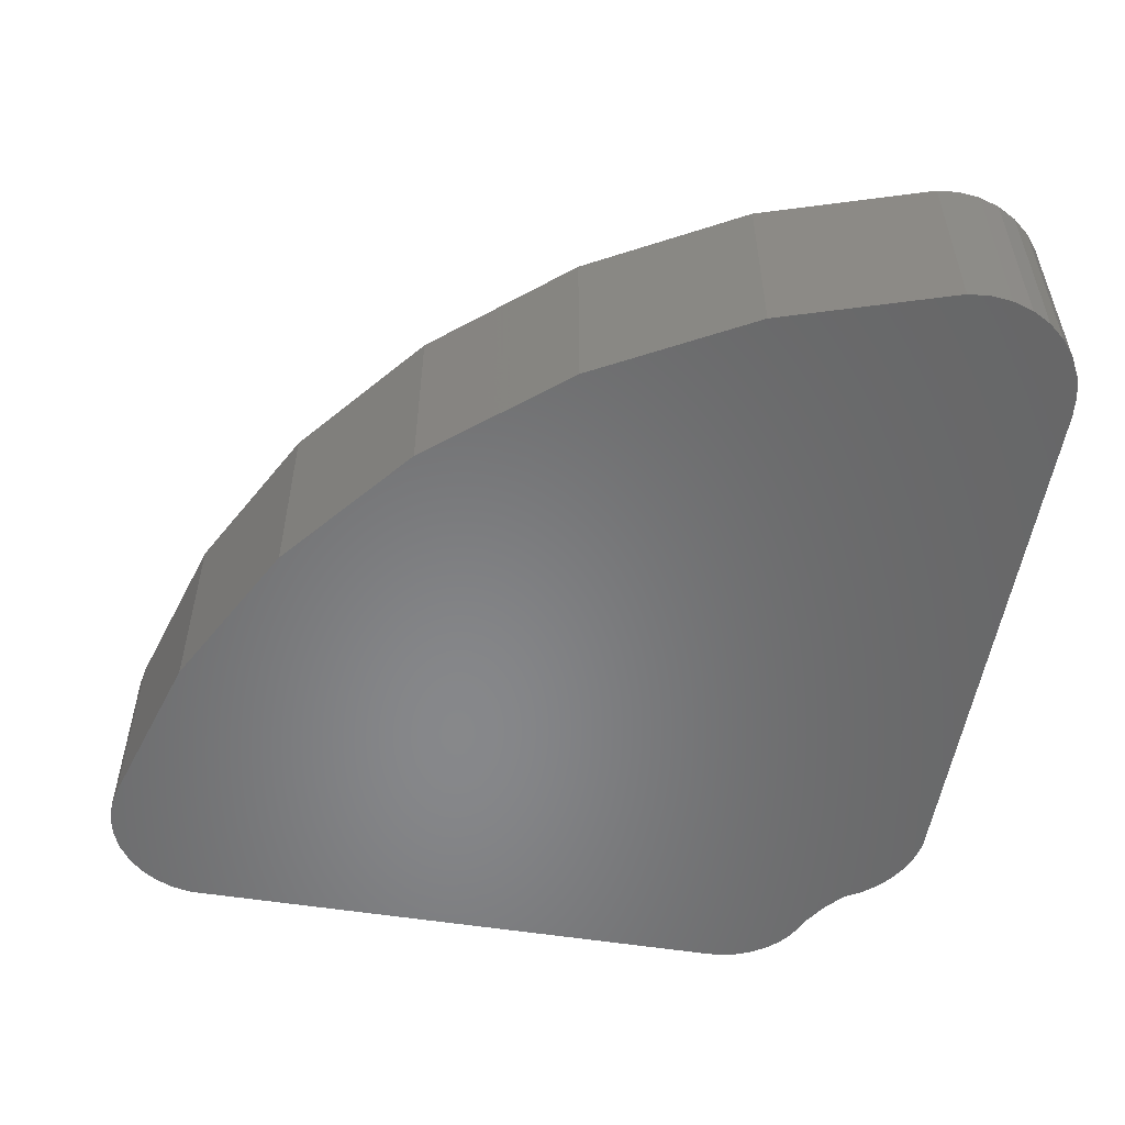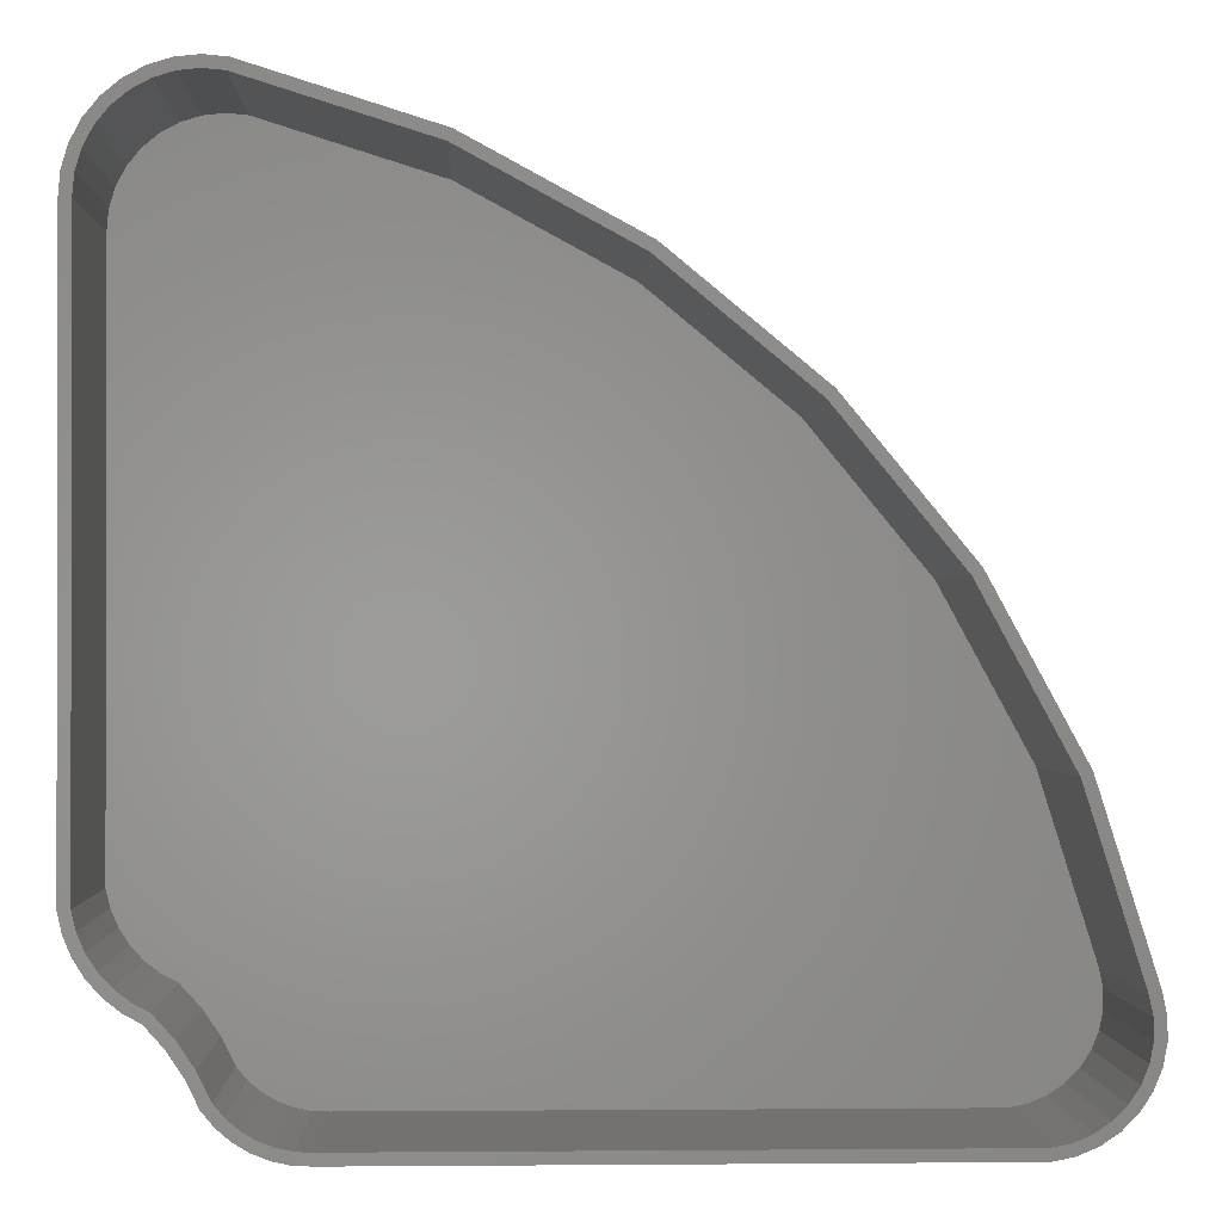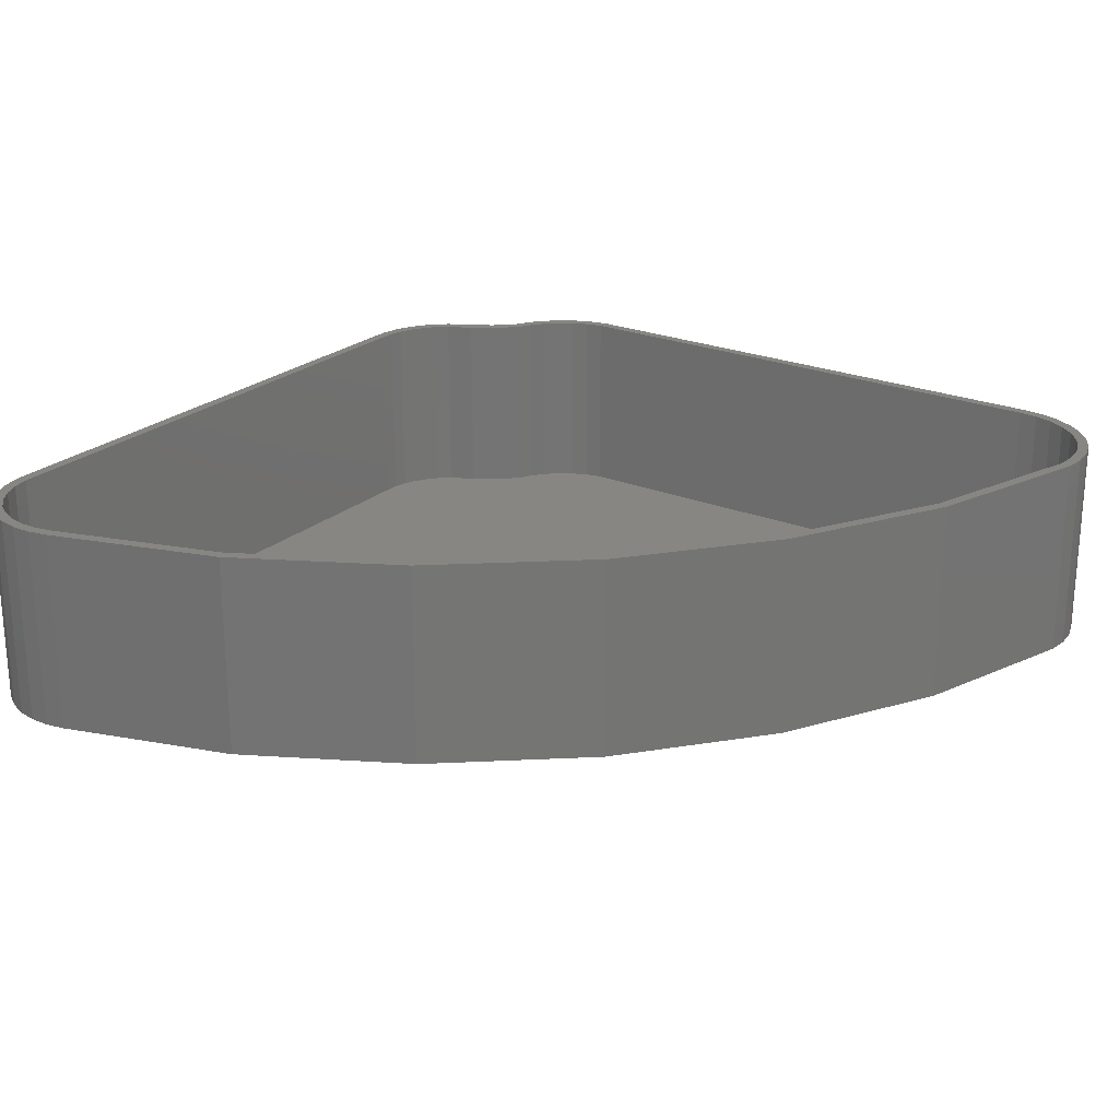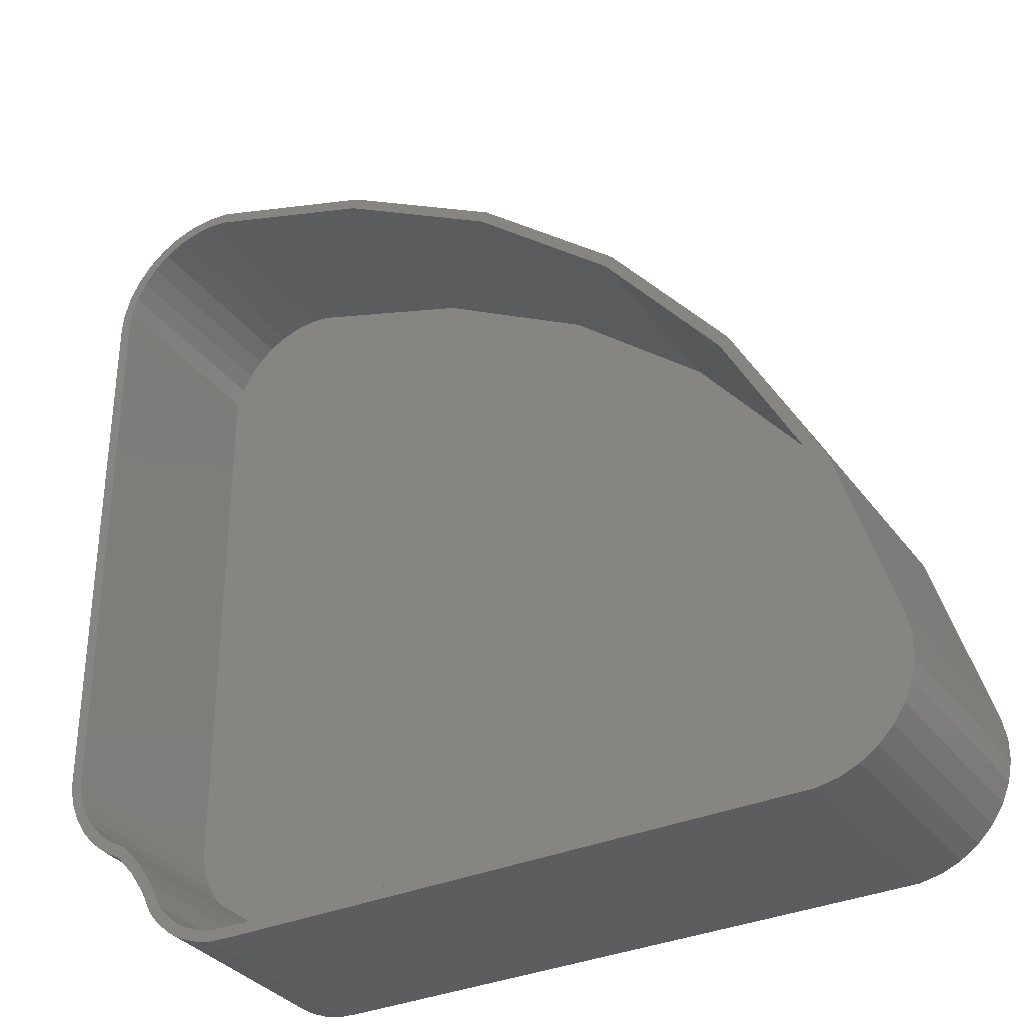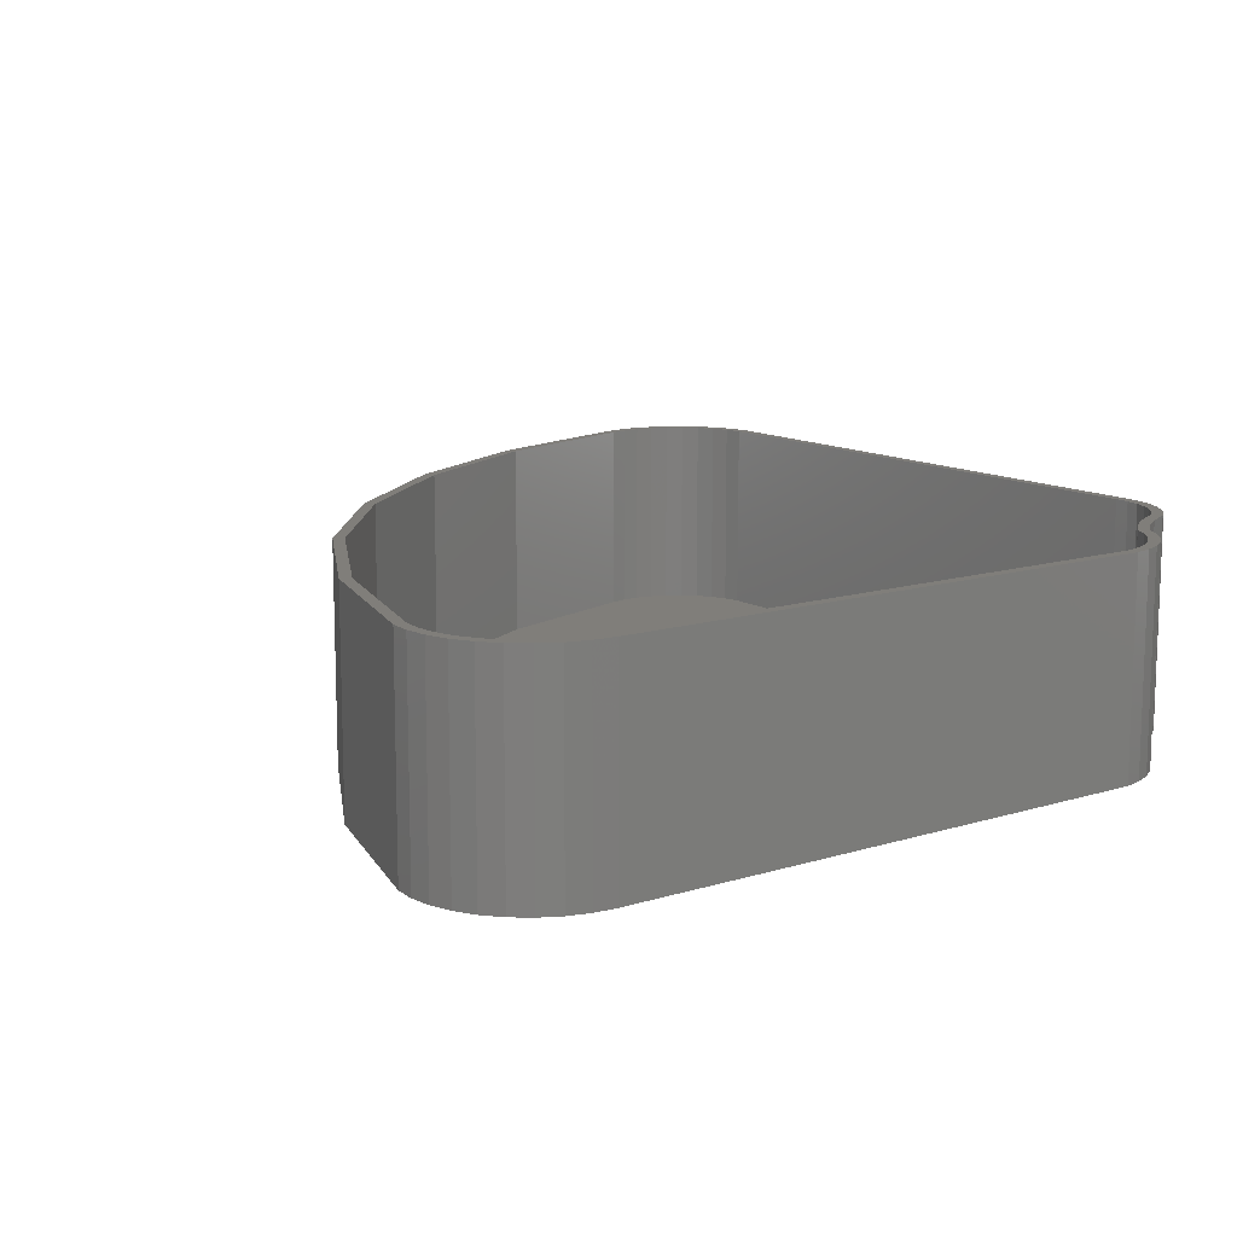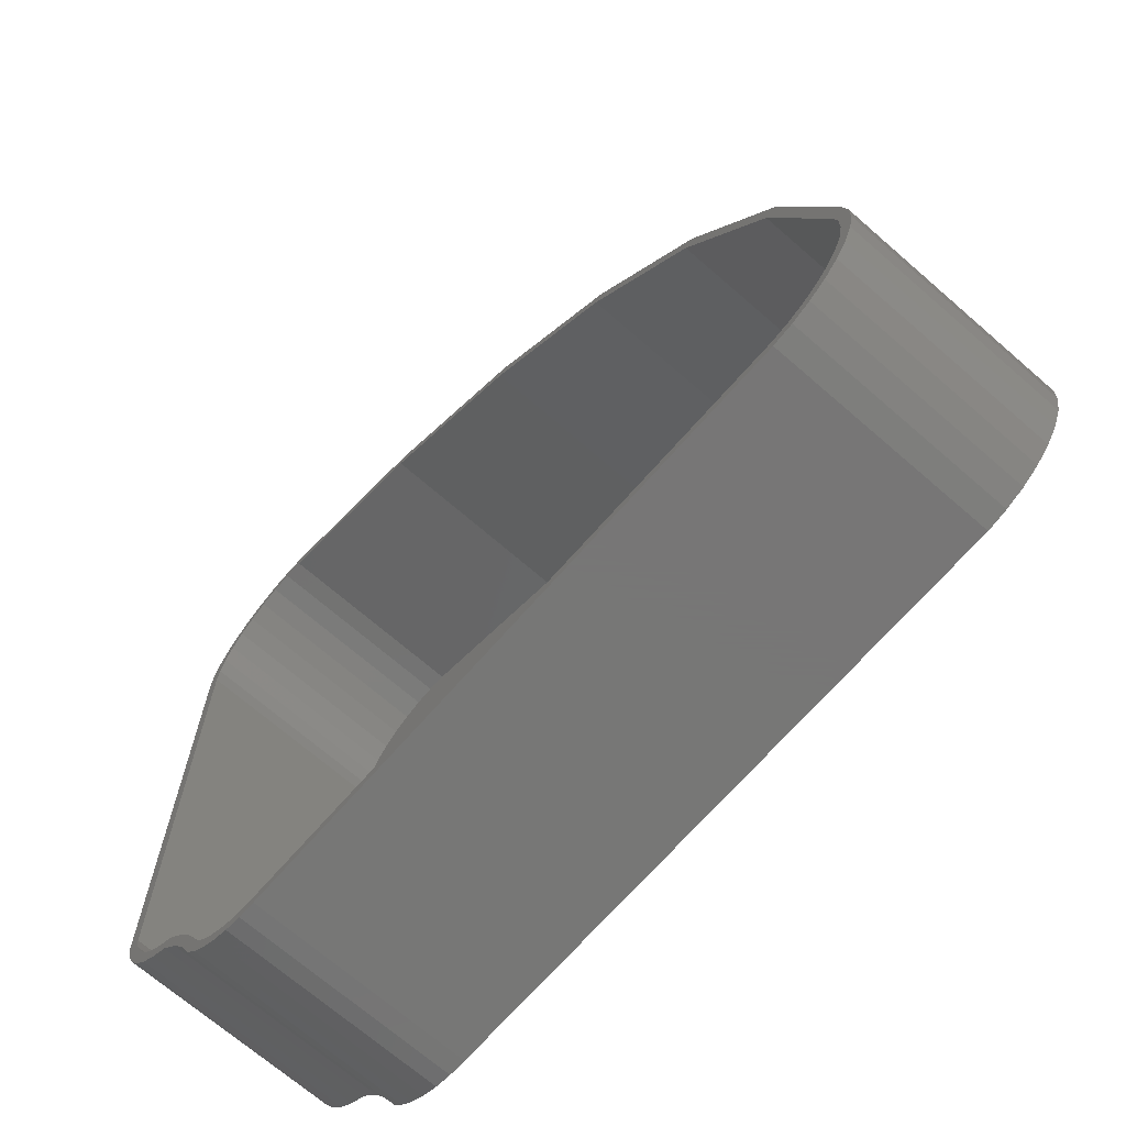
<metadata>
{"format":"stl","ext":"stl","renderer":"f3d","projection":"perspective","resolution":1024,"background":"white","views":[{"elev":-54.3,"azim":170.5,"up":"+Z"},{"elev":-0.5,"azim":-2.0,"up":"+Y"},{"elev":23.3,"azim":124.8,"up":"+Z"},{"elev":-33.2,"azim":30.8,"up":"+Y"},{"elev":12.3,"azim":-126.4,"up":"+Z"},{"elev":-69.2,"azim":48.9,"up":"+Y"}]}
</metadata>
<code>
# stl→obj: 164 verts, 324 faces
v 0.5921 0.04737 0.1484
v 0.5917 0.05518 0.1484
v 0.1814 0.05518 0.1484
v 0.6063 0.0502 0.1484
v 0.03947 0.5842 0.1484
v 0.04856 0.5983 0.1484
v 0.04089 0.5998 0.1484
v 0.04729 0.5842 0.1484
v 0.6196 0.05574 0.1484
v 0.6043 0.05778 0.1484
v 0.3677 0.5558 0.1484
v 0.3719 0.5624 0.1484
v 0.2579 0.6242 0.1484
v 0.255 0.617 0.1484
v 0.1046 0.6553 0.1484
v 0.1186 0.6568 0.1484
v 0.08816 0.6583 0.1484
v 0.07442 0.6508 0.1484
v 0.09116 0.6511 0.1484
v 0.07878 0.6443 0.1484
v 0.06241 0.6408 0.1484
v 0.06795 0.6353 0.1484
v 0.05258 0.6286 0.1484
v 0.0591 0.6243 0.1484
v 0.04532 0.6148 0.1484
v 0.05255 0.6118 0.1484
v 0.05508 0.1663 0.1484
v 0.05017 0.1778 0.1484
v 0.04252 0.1761 0.1484
v 0.04776 0.1634 0.1484
v 0.06186 0.1558 0.1484
v 0.05504 0.1518 0.1484
v 0.07032 0.1465 0.1484
v 0.06416 0.1416 0.1484
v 0.08022 0.1388 0.1484
v 0.07486 0.133 0.1484
v 0.09127 0.1329 0.1484
v 0.1164 0.101 0.1484
v 0.1049 0.1178 0.1484
v 0.09954 0.112 0.1484
v 0.1101 0.09615 0.1484
v 0.1253 0.08269 0.1484
v 0.1323 0.0744 0.1484
v 0.1262 0.06947 0.1484
v 0.1406 0.06737 0.1484
v 0.1355 0.06143 0.1484
v 0.1499 0.06181 0.1484
v 0.16 0.05786 0.1484
v 0.1459 0.05504 0.1484
v 0.1706 0.05563 0.1484
v 0.1573 0.05049 0.1484
v 0.1327 0.6555 0.1484
v 0.472 0.4799 0.1484
v 0.4667 0.4742 0.1484
v 0.5545 0.3798 0.1484
v 0.5482 0.3752 0.1484
v 0.6163 0.2658 0.1484
v 0.6093 0.2625 0.1484
v 0.6581 0.1279 0.1484
v 0.6503 0.1275 0.1484
v 0.6504 0.1146 0.1484
v 0.6581 0.1135 0.1484
v 0.6479 0.1019 0.1484
v 0.6553 0.09935 0.1484
v 0.6431 0.08999 0.1484
v 0.6498 0.086 0.1484
v 0.636 0.07922 0.1484
v 0.6418 0.07399 0.1484
v 0.6269 0.07004 0.1484
v 0.6316 0.06377 0.1484
v 0.6162 0.0628 0.1484
v 0.03947 0.1895 0.1484
v 0.04729 0.19 0.1484
v 0.1342 0.6632 0.1484
v 0.1186 0.6646 0.1484
v 0.1031 0.6629 0.1484
v 0.6553 0.1421 0.1484
v 0.6477 0.1401 0.1484
v 0.1816 0.04737 0.1484
v 0.1693 0.04791 0.1484
v 0.1184 0.07895 0.1484
v 0.08684 0.1263 0.1484
v 0.06186 0.1558 0.007812
v 0.07032 0.1465 0.007812
v 0.08022 0.1388 0.007812
v 0.09127 0.1329 0.007812
v 0.05508 0.1663 0.007812
v 0.05017 0.1778 0.007812
v 0.04729 0.19 0.007812
v 0.1049 0.1178 0.007812
v 0.1164 0.101 0.007812
v 0.1253 0.08269 0.007812
v 0.1499 0.06181 0.007812
v 0.16 0.05786 0.007812
v 0.1706 0.05563 0.007812
v 0.1814 0.05518 0.007812
v 0.1406 0.06737 0.007812
v 0.1323 0.0744 0.007812
v 0.5917 0.05518 0.007812
v 0.6431 0.08999 0.007812
v 0.6479 0.1019 0.007812
v 0.6504 0.1146 0.007812
v 0.6503 0.1275 0.007812
v 0.6477 0.1401 0.007812
v 0.636 0.07922 0.007812
v 0.6269 0.07004 0.007812
v 0.6162 0.0628 0.007812
v 0.6043 0.05778 0.007812
v 0.4667 0.4742 0.007812
v 0.3677 0.5558 0.007812
v 0.255 0.617 0.007812
v 0.1327 0.6555 0.007812
v 0.5482 0.3752 0.007812
v 0.6093 0.2625 0.007812
v 0.06794 0.6353 0.007812
v 0.05909 0.6243 0.007812
v 0.05254 0.6118 0.007812
v 0.04856 0.5983 0.007812
v 0.04729 0.5842 0.007812
v 0.07877 0.6443 0.007812
v 0.09115 0.6511 0.007812
v 0.1046 0.6553 0.007812
v 0.1186 0.6568 0.007812
v 0.1693 0.04791 0
v 0.6063 0.0502 0
v 0.1816 0.04737 0
v 0.5921 0.04737 0
v 0.04089 0.5998 0
v 0.04532 0.6148 0
v 0.3719 0.5624 0
v 0.03947 0.5842 0
v 0.1262 0.06947 0
v 0.6418 0.07399 0
v 0.6316 0.06377 0
v 0.1355 0.06143 0
v 0.1459 0.05504 0
v 0.6196 0.05574 0
v 0.1573 0.05049 0
v 0.1342 0.6632 0
v 0.2579 0.6242 0
v 0.08816 0.6583 0
v 0.1031 0.6629 0
v 0.1186 0.6646 0
v 0.6553 0.1421 0
v 0.6581 0.1279 0
v 0.07486 0.133 0
v 0.06416 0.1416 0
v 0.05504 0.1518 0
v 0.04776 0.1634 0
v 0.04252 0.1761 0
v 0.03947 0.1895 0
v 0.6163 0.2658 0
v 0.1184 0.07895 0
v 0.1101 0.09615 0
v 0.6553 0.09935 0
v 0.6498 0.086 0
v 0.05258 0.6286 0
v 0.06241 0.6408 0
v 0.07442 0.6508 0
v 0.472 0.4799 0
v 0.5545 0.3798 0
v 0.08684 0.1263 0
v 0.6581 0.1135 0
v 0.09954 0.112 0
f 1 2 3
f 1 4 2
f 5 6 7
f 5 8 6
f 2 9 10
f 2 4 9
f 11 12 13
f 11 13 14
f 15 16 17
f 17 18 15
f 15 18 19
f 20 19 18
f 18 21 20
f 22 20 21
f 21 23 22
f 22 23 24
f 24 23 25
f 24 25 26
f 26 25 7
f 26 7 6
f 27 28 29
f 29 30 27
f 31 27 30
f 30 32 31
f 33 31 32
f 32 34 33
f 33 34 35
f 35 34 36
f 37 35 36
f 38 39 40
f 40 41 38
f 42 38 41
f 43 44 45
f 45 44 46
f 45 46 47
f 48 47 46
f 46 49 48
f 48 49 50
f 49 51 50
f 3 50 51
f 52 14 13
f 12 11 53
f 11 54 53
f 55 53 54
f 54 56 55
f 57 55 56
f 56 58 57
f 59 60 61
f 59 61 62
f 62 61 63
f 62 63 64
f 64 63 65
f 64 65 66
f 66 65 67
f 66 67 68
f 67 69 68
f 70 68 69
f 70 69 71
f 70 71 10
f 70 10 9
f 72 29 28
f 72 28 73
f 72 73 8
f 72 8 5
f 74 75 76
f 74 76 17
f 74 17 16
f 74 16 52
f 74 52 13
f 77 57 58
f 77 58 78
f 77 78 60
f 77 60 59
f 79 1 3
f 79 3 51
f 79 51 80
f 81 44 43
f 81 43 42
f 81 42 41
f 82 40 39
f 82 39 37
f 82 37 36
f 83 33 84
f 84 33 35
f 84 35 85
f 85 35 37
f 85 37 86
f 33 83 31
f 31 83 87
f 31 87 27
f 27 87 88
f 27 88 28
f 28 88 89
f 28 89 73
f 86 37 90
f 90 37 39
f 90 39 91
f 91 39 38
f 91 38 92
f 92 38 42
f 93 48 94
f 94 48 50
f 94 50 95
f 95 50 3
f 95 3 96
f 48 93 47
f 47 93 97
f 47 97 45
f 45 97 98
f 45 98 43
f 43 98 92
f 43 92 42
f 3 2 96
f 96 2 99
f 100 63 101
f 101 63 61
f 101 61 102
f 102 61 60
f 102 60 103
f 103 60 78
f 103 78 104
f 63 100 65
f 65 100 105
f 65 105 67
f 67 105 106
f 67 106 69
f 69 106 107
f 69 107 71
f 71 107 108
f 71 108 10
f 10 108 99
f 10 99 2
f 109 11 110
f 110 11 14
f 110 14 111
f 111 14 52
f 111 52 112
f 11 109 54
f 54 109 113
f 54 113 56
f 56 113 114
f 56 114 58
f 58 114 104
f 58 104 78
f 115 24 116
f 116 24 26
f 116 26 117
f 117 26 6
f 117 6 118
f 118 6 8
f 118 8 119
f 24 115 22
f 22 115 120
f 22 120 20
f 20 120 121
f 20 121 19
f 19 121 122
f 19 122 15
f 15 122 123
f 15 123 16
f 16 123 112
f 16 112 52
f 8 73 119
f 119 73 89
f 119 88 118
f 119 89 88
f 112 98 97
f 120 115 84
f 83 84 115
f 115 116 83
f 87 83 116
f 116 117 87
f 88 87 117
f 117 118 88
f 104 114 100
f 104 100 101
f 104 101 102
f 104 102 103
f 92 98 112
f 92 112 123
f 92 123 91
f 114 113 99
f 114 99 108
f 114 108 107
f 114 107 106
f 114 106 105
f 114 105 100
f 96 99 113
f 96 113 109
f 96 109 110
f 96 110 111
f 111 112 97
f 111 97 93
f 111 93 94
f 111 94 95
f 111 95 96
f 91 123 90
f 90 123 122
f 90 122 86
f 86 122 121
f 86 121 85
f 85 121 120
f 85 120 84
f 124 125 126
f 125 127 126
f 128 129 130
f 128 130 131
f 132 133 134
f 134 135 132
f 136 135 134
f 137 136 134
f 138 136 137
f 125 138 137
f 124 138 125
f 139 140 141
f 139 141 142
f 139 142 143
f 144 145 146
f 144 146 147
f 144 147 148
f 144 148 149
f 144 149 150
f 144 150 151
f 144 151 152
f 153 154 155
f 153 155 156
f 153 156 133
f 153 133 132
f 140 130 129
f 140 129 157
f 140 157 158
f 140 158 159
f 140 159 141
f 151 131 130
f 151 130 160
f 151 160 161
f 151 161 152
f 146 145 162
f 162 145 163
f 162 163 164
f 164 163 155
f 164 155 154
f 5 131 72
f 72 131 151
f 131 5 128
f 128 5 7
f 128 7 129
f 129 7 25
f 129 25 157
f 157 25 23
f 157 23 158
f 158 23 21
f 158 21 159
f 159 21 18
f 159 18 141
f 141 18 17
f 141 17 142
f 142 17 76
f 142 76 143
f 143 76 75
f 143 75 139
f 139 75 74
f 139 74 140
f 140 74 13
f 140 13 130
f 130 13 12
f 130 12 160
f 160 12 53
f 160 53 161
f 161 53 55
f 161 55 152
f 152 55 57
f 152 57 144
f 144 57 77
f 144 77 145
f 145 77 59
f 145 59 163
f 163 59 62
f 163 62 155
f 155 62 64
f 155 64 156
f 156 64 66
f 156 66 133
f 133 66 68
f 133 68 134
f 134 68 70
f 134 70 137
f 137 70 9
f 137 9 125
f 125 9 4
f 125 4 127
f 127 4 1
f 79 126 1
f 1 126 127
f 126 79 124
f 124 79 80
f 124 80 138
f 138 80 51
f 138 51 136
f 136 51 49
f 136 49 135
f 135 49 46
f 135 46 132
f 132 46 44
f 132 44 153
f 153 44 81
f 164 82 162
f 82 164 40
f 40 164 154
f 40 154 41
f 41 154 153
f 41 153 81
f 162 82 146
f 146 82 36
f 146 36 147
f 147 36 34
f 147 34 148
f 148 34 32
f 148 32 149
f 149 32 30
f 149 30 150
f 150 30 29
f 150 29 151
f 151 29 72

</code>
